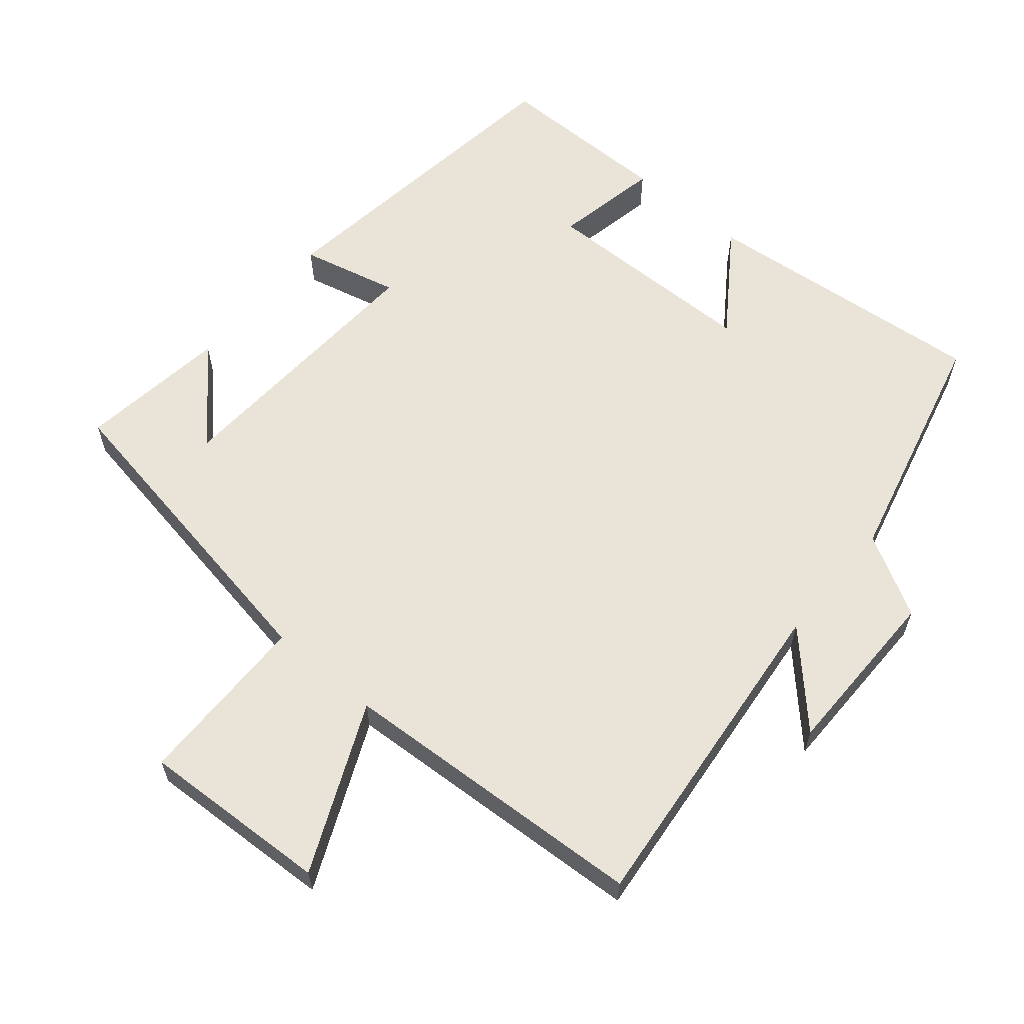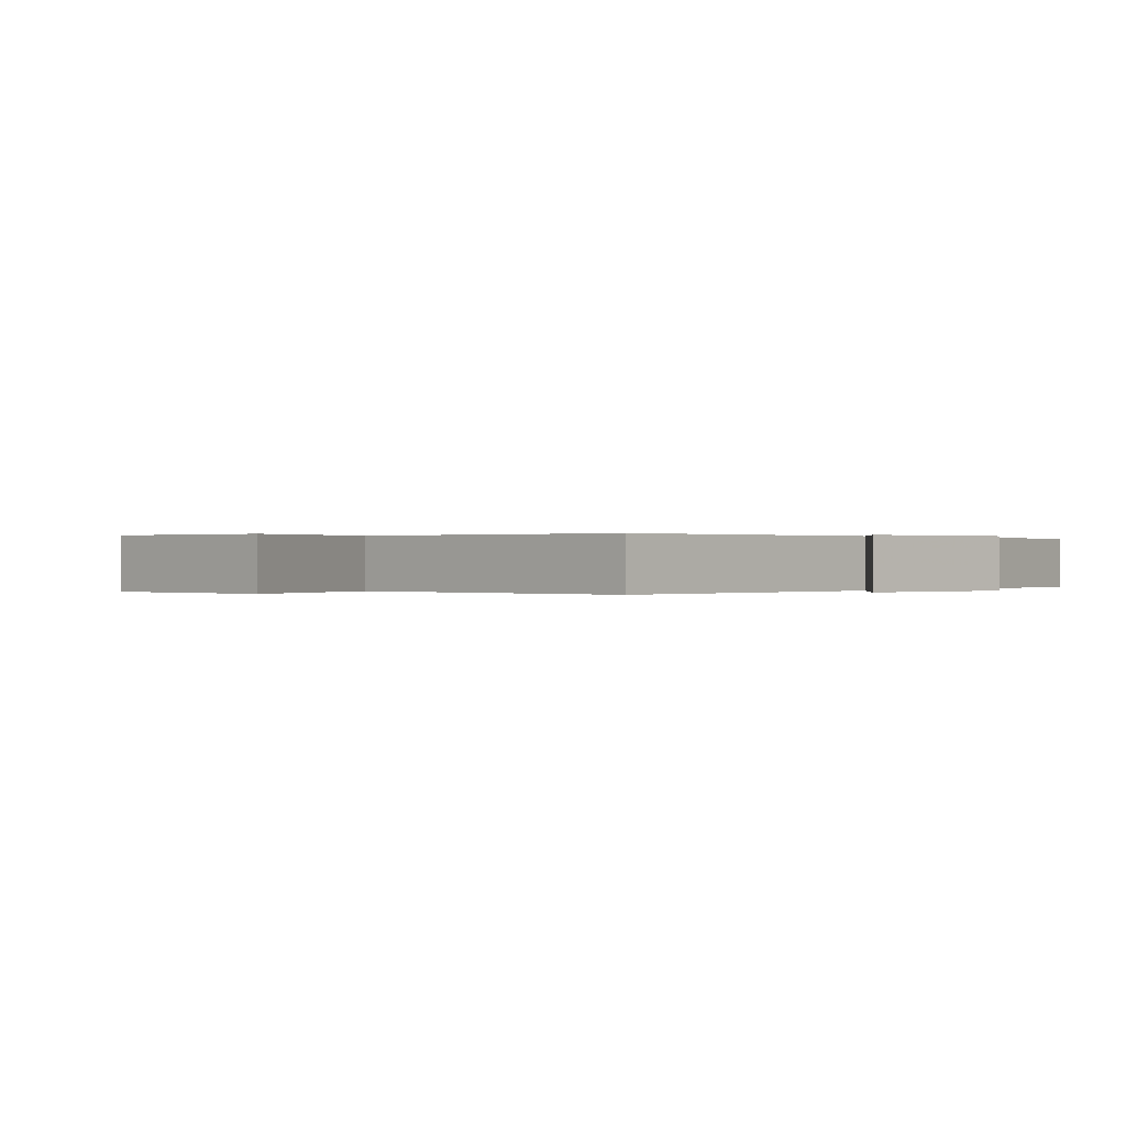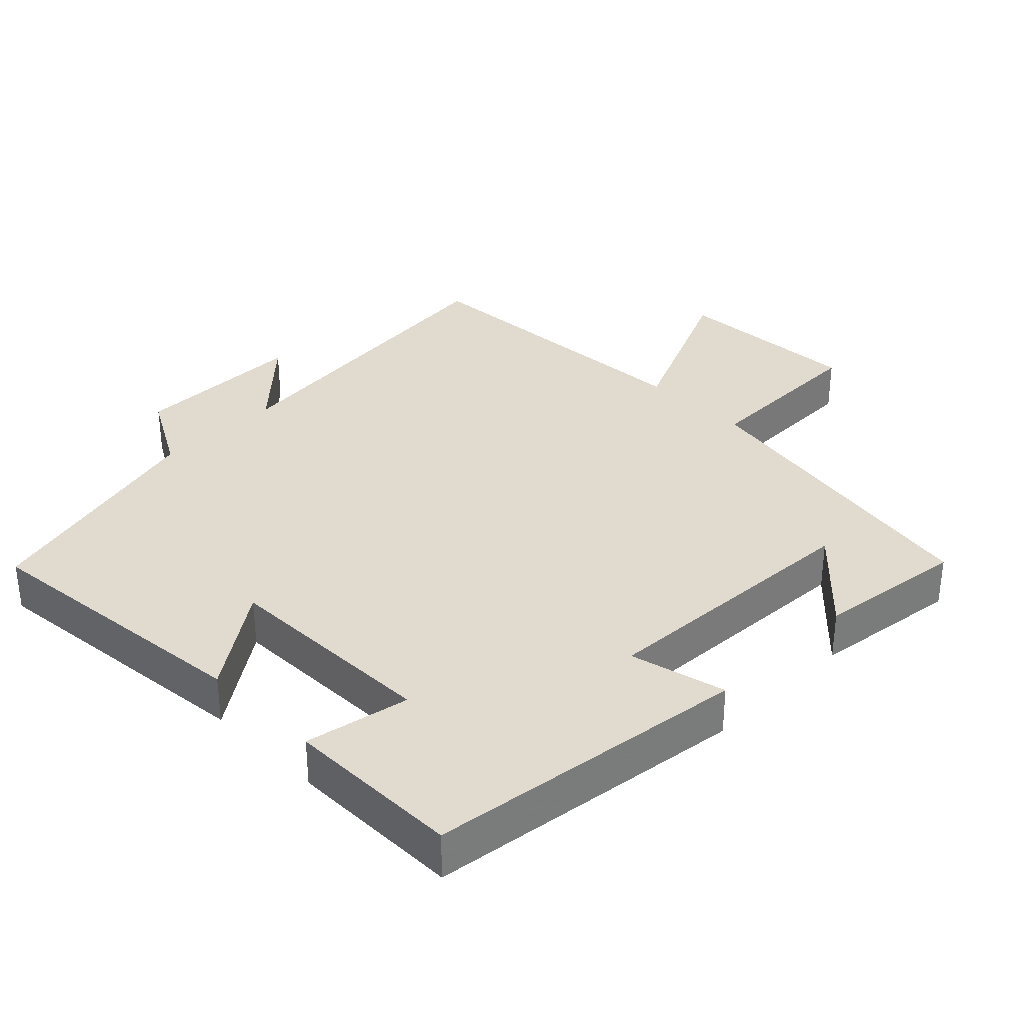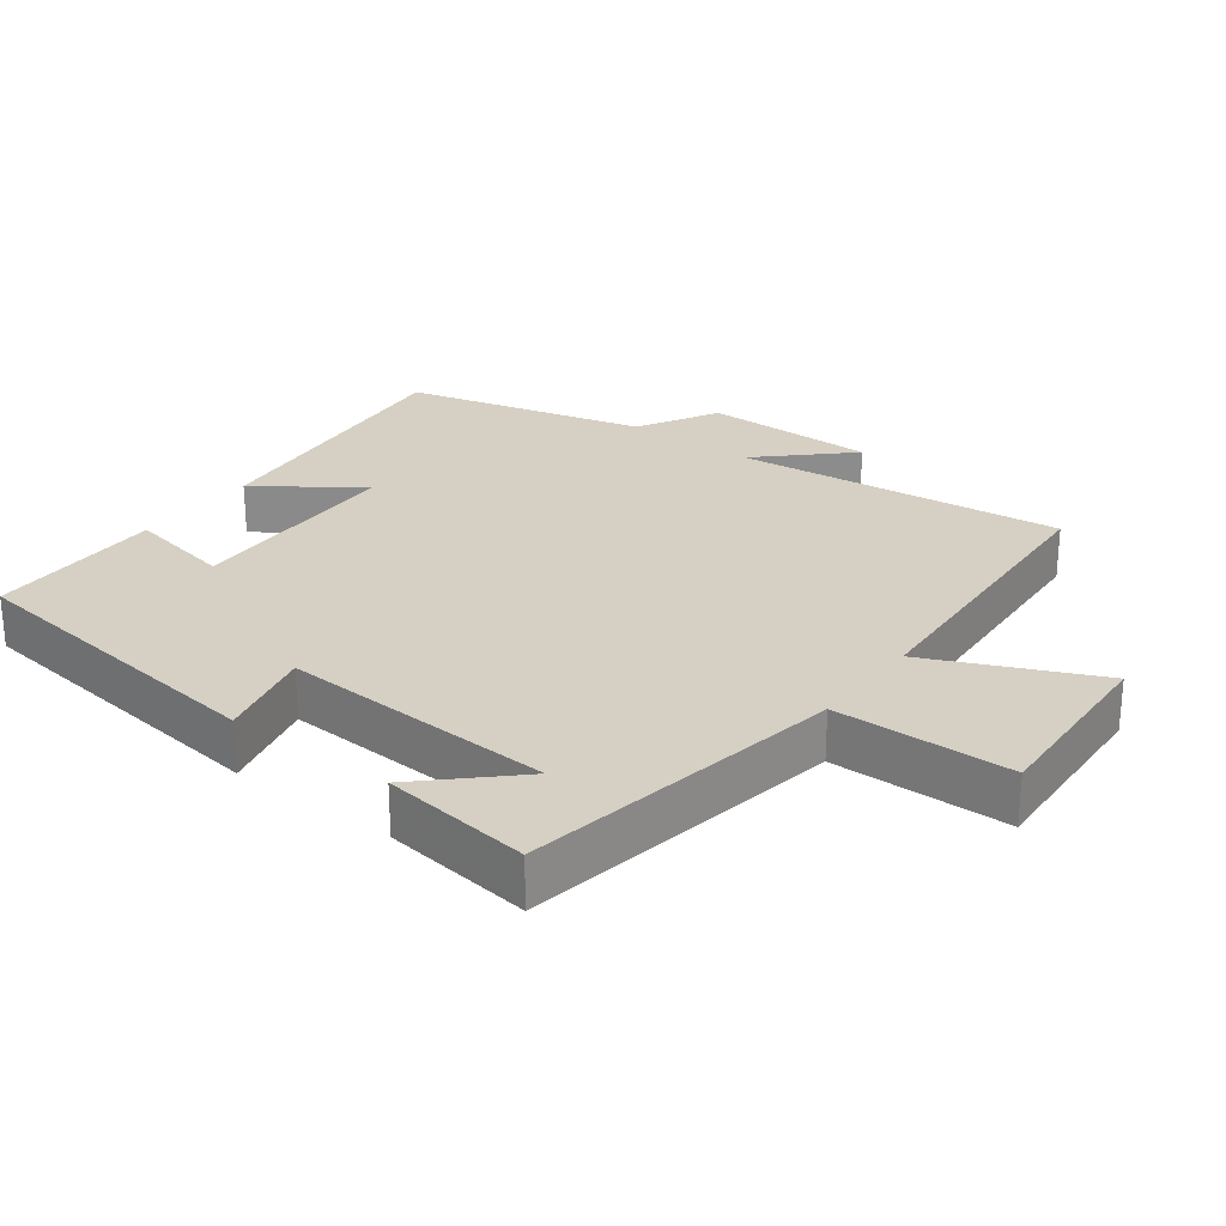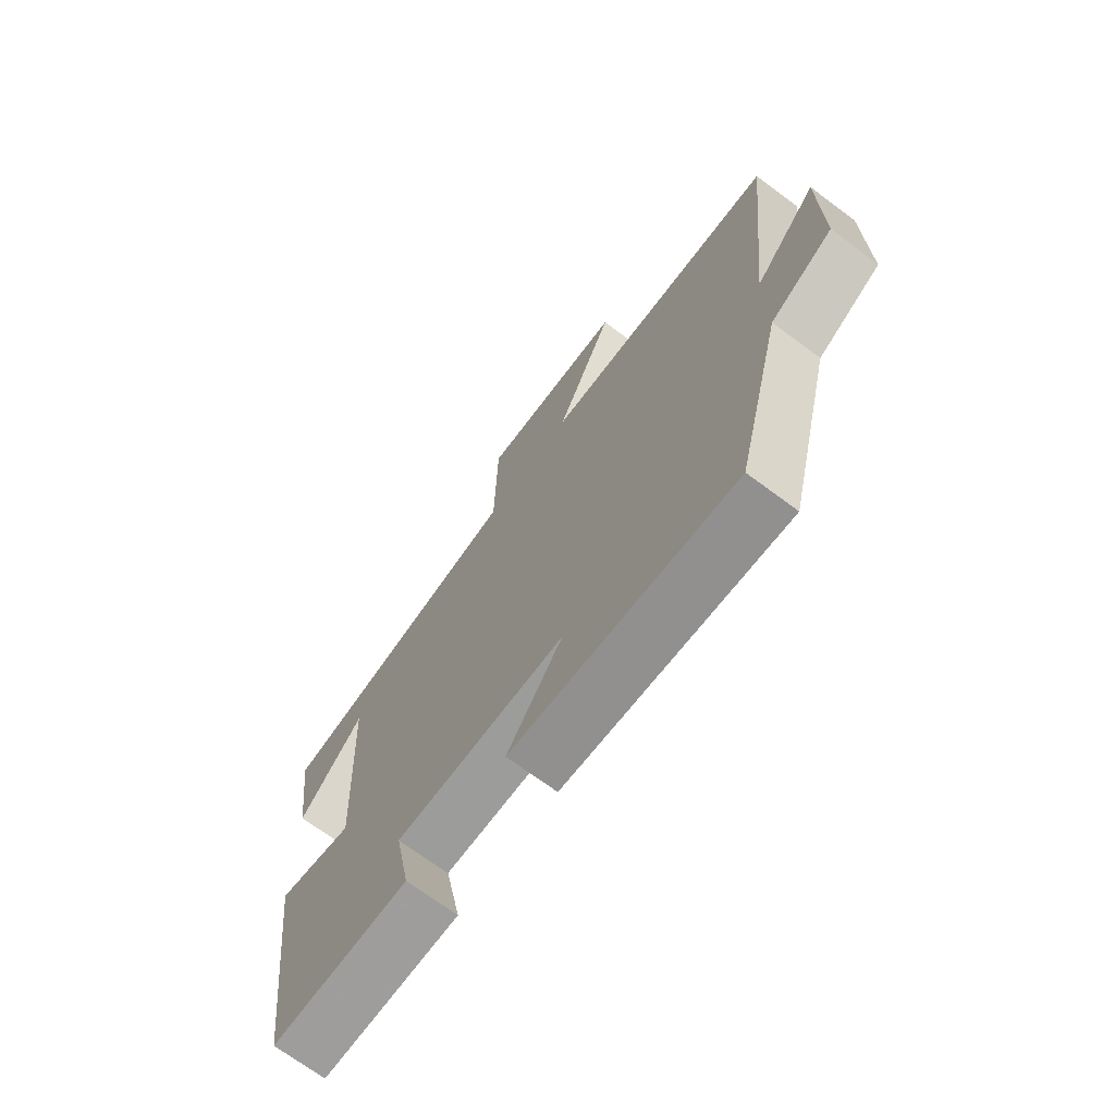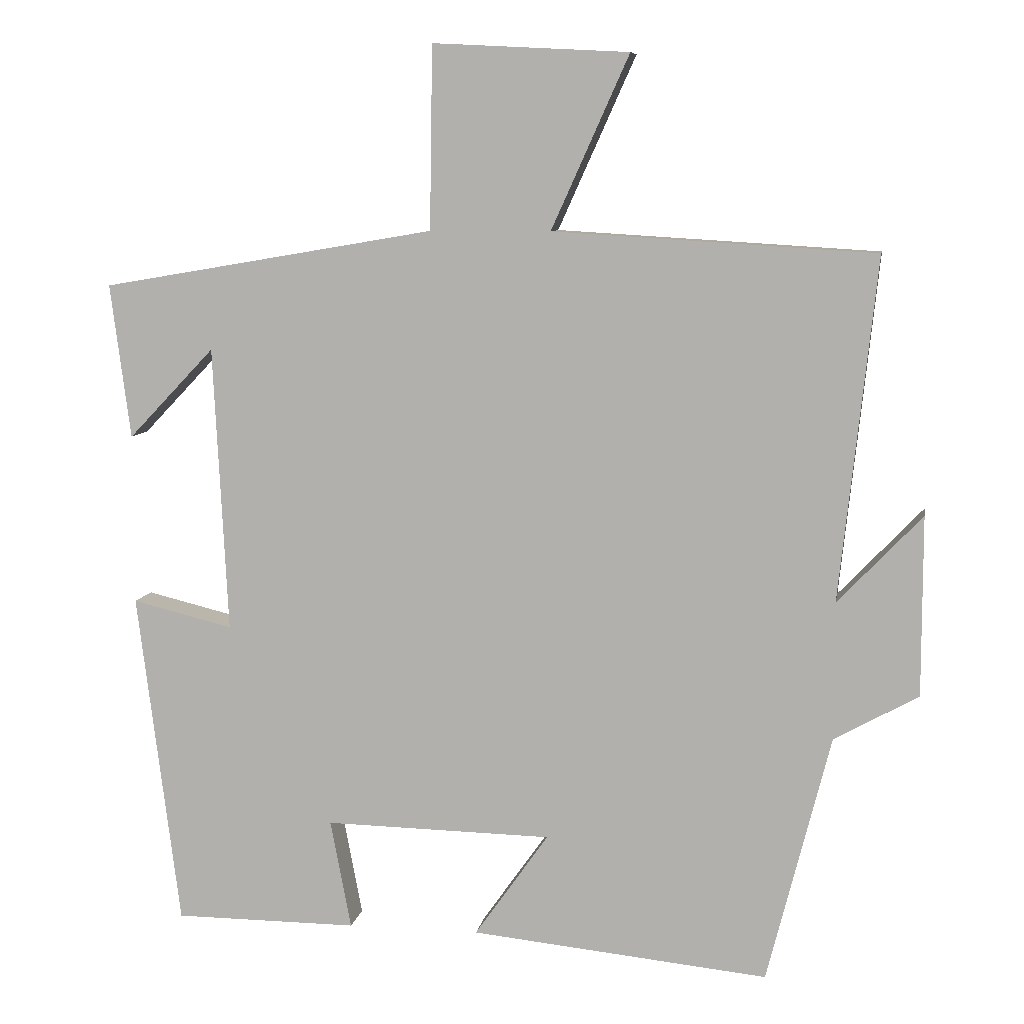
<metadata>
{"format":"obj","ext":"obj","renderer":"f3d","projection":"perspective","resolution":1024,"background":"white","views":[{"elev":60.9,"azim":40.3,"up":"+Y"},{"elev":0.1,"azim":47.6,"up":"+Y"},{"elev":33.6,"azim":-134.8,"up":"+Y"},{"elev":26.2,"azim":-53.0,"up":"+Y"},{"elev":-70.9,"azim":53.4,"up":"+Z"},{"elev":8.4,"azim":9.7,"up":"+Z"}]}
</metadata>
<code>
v 0.412 0.07 -0.542
v -0.002 0.07 -0.5
v 0.101 0.07 -0.354
v -0.215 0.07 -0.348
v -0.186 0.07 -0.5
v -0.441 0.07 -0.499
v -0.5 0.07 -0.032
v -0.36 0.07 -0.066
v -0.38 0.07 0.332
v -0.5 0.07 0.206
v -0.528 0.07 0.421
v -0.064 0.07 0.5
v -0.06 0.07 0.754
v 0.212 0.07 0.74
v 0.104 0.07 0.5
v 0.551 0.07 0.473
v 0.5 0.07 -0.003
v 0.617 0.07 0.12
v 0.617 0.07 -0.13
v 0.5 0.07 -0.195
v 0.412 0 -0.542
v -0.002 0 -0.5
v 0.101 0 -0.354
v -0.215 0 -0.348
v -0.186 0 -0.5
v -0.441 0 -0.499
v -0.5 0 -0.032
v -0.36 0 -0.066
v -0.38 0 0.332
v -0.5 0 0.206
v -0.528 0 0.421
v -0.064 0 0.5
v -0.06 0 0.754
v 0.212 0 0.74
v 0.104 0 0.5
v 0.551 0 0.473
v 0.5 0 -0.003
v 0.617 0 0.12
v 0.617 0 -0.13
v 0.5 0 -0.195
f 17 18 19 20
f 17 20 1 2
f 15 16 17
f 12 13 14 15
f 9 10 11
f 9 11 12 15
f 5 6 7 8
f 4 5 8 9
f 3 4 9 15
f 17 2 3
f 3 15 17
f 40 39 38 37
f 22 21 40 37
f 37 36 35
f 35 34 33 32
f 31 30 29
f 35 32 31 29
f 28 27 26 25
f 29 28 25 24
f 35 29 24 23
f 23 22 37
f 37 35 23
f 1 21 22 2
f 2 22 23 3
f 3 23 24 4
f 4 24 25 5
f 5 25 26 6
f 6 26 27 7
f 7 27 28 8
f 8 28 29 9
f 9 29 30 10
f 10 30 31 11
f 11 31 32 12
f 12 32 33 13
f 13 33 34 14
f 14 34 35 15
f 15 35 36 16
f 16 36 37 17
f 17 37 38 18
f 18 38 39 19
f 19 39 40 20
f 20 40 21 1

</code>
